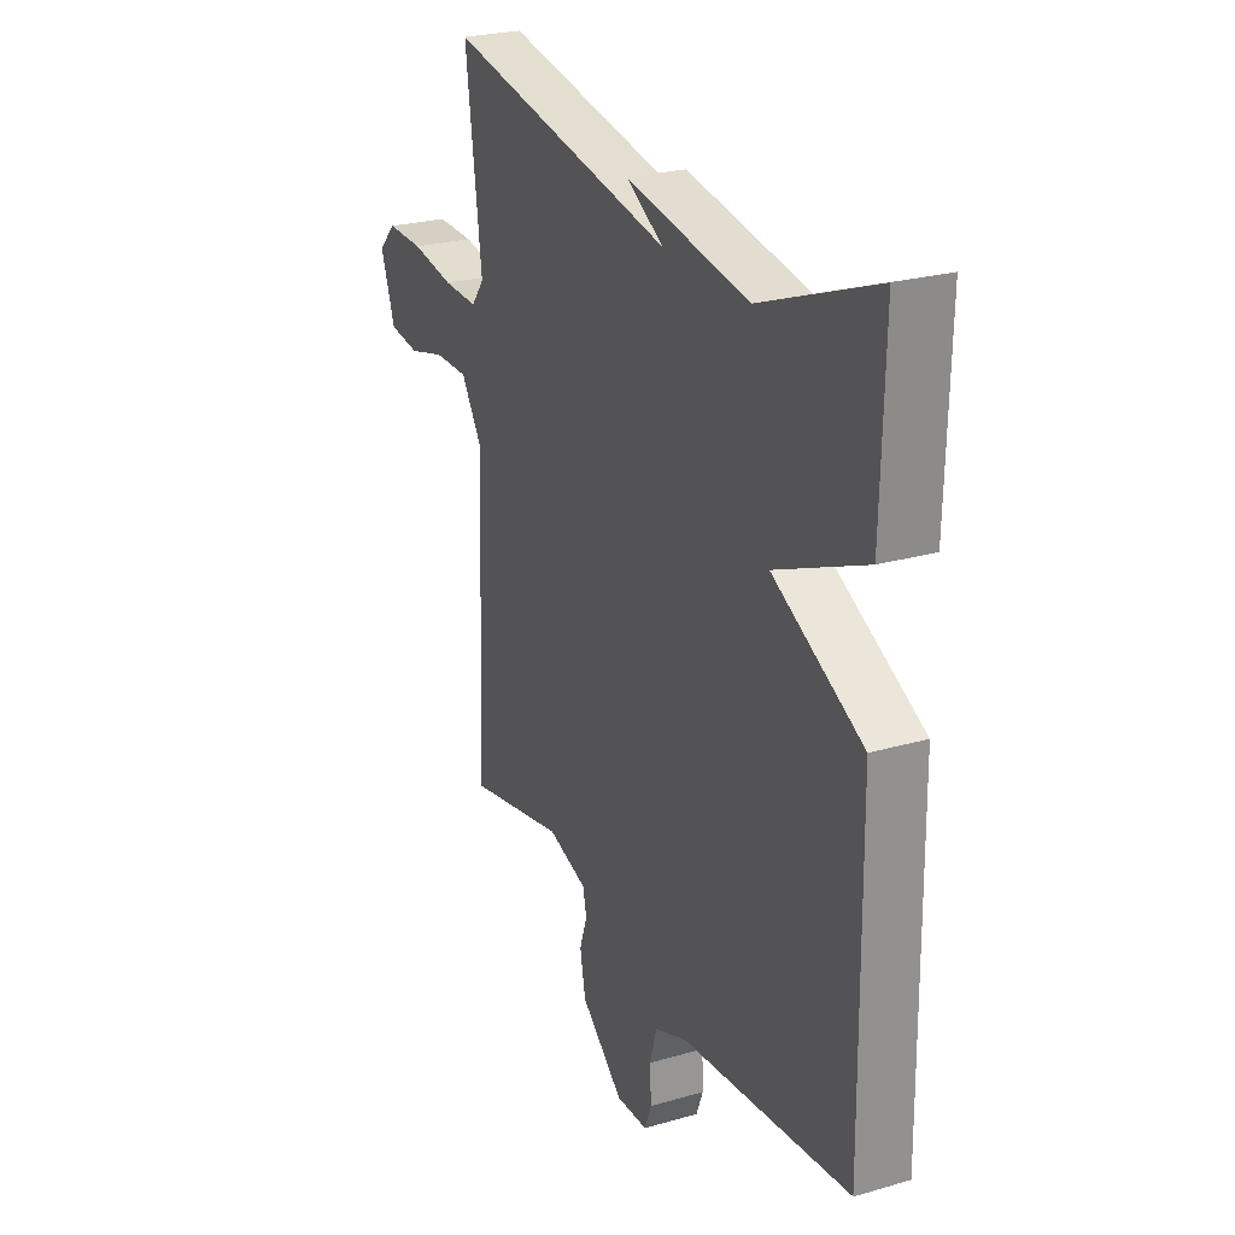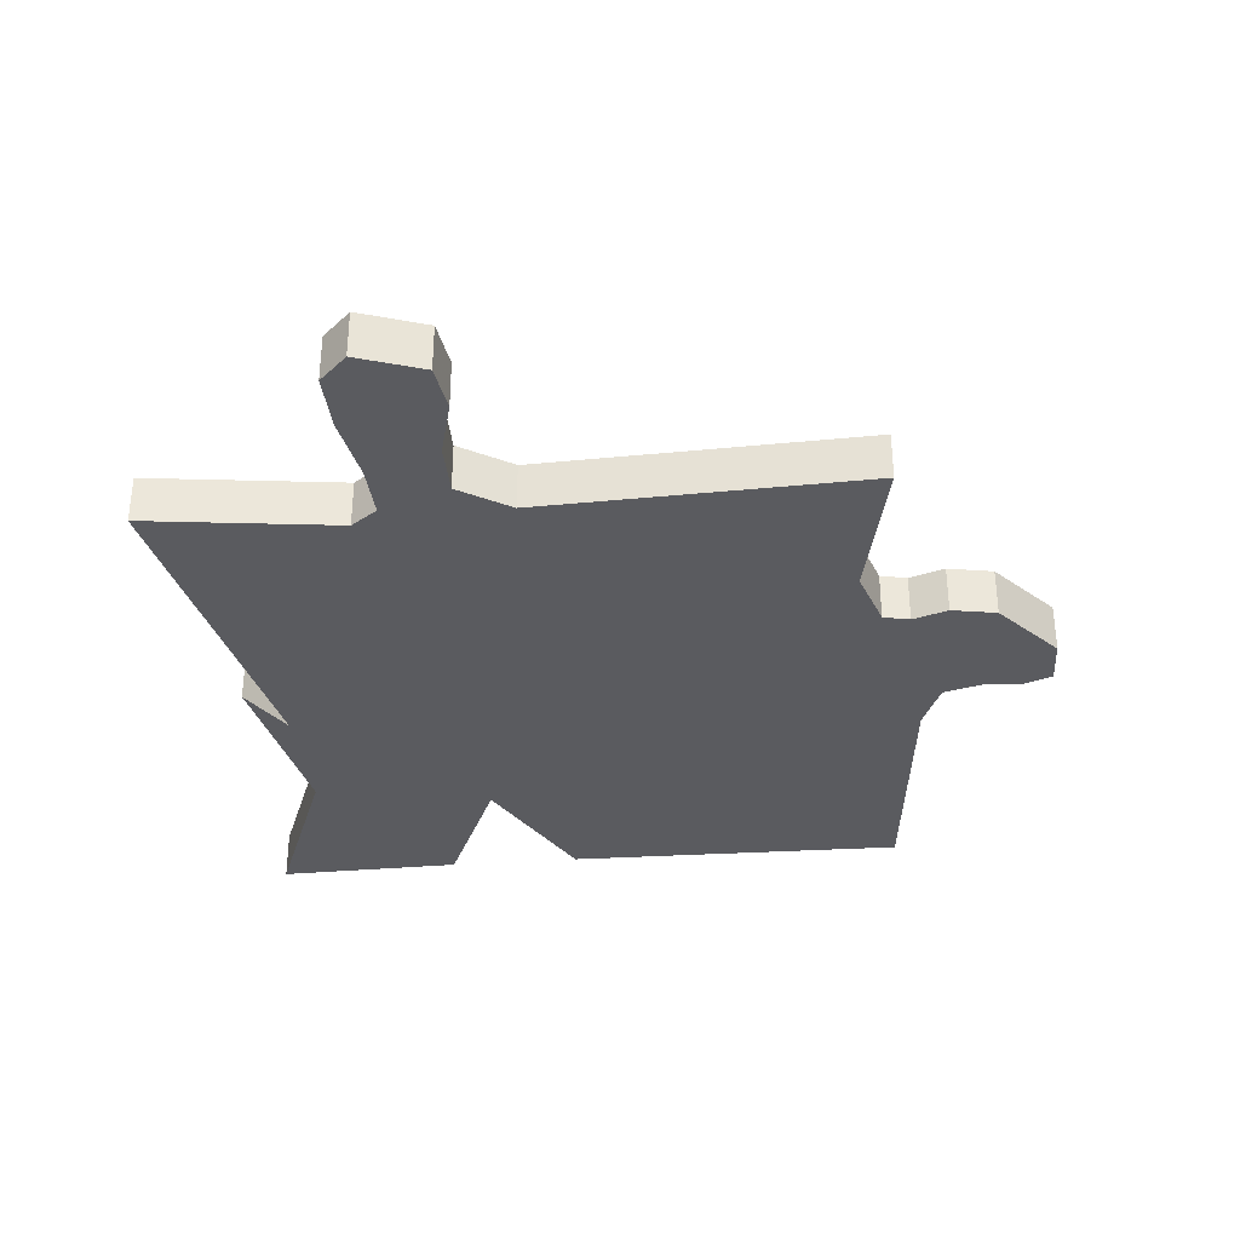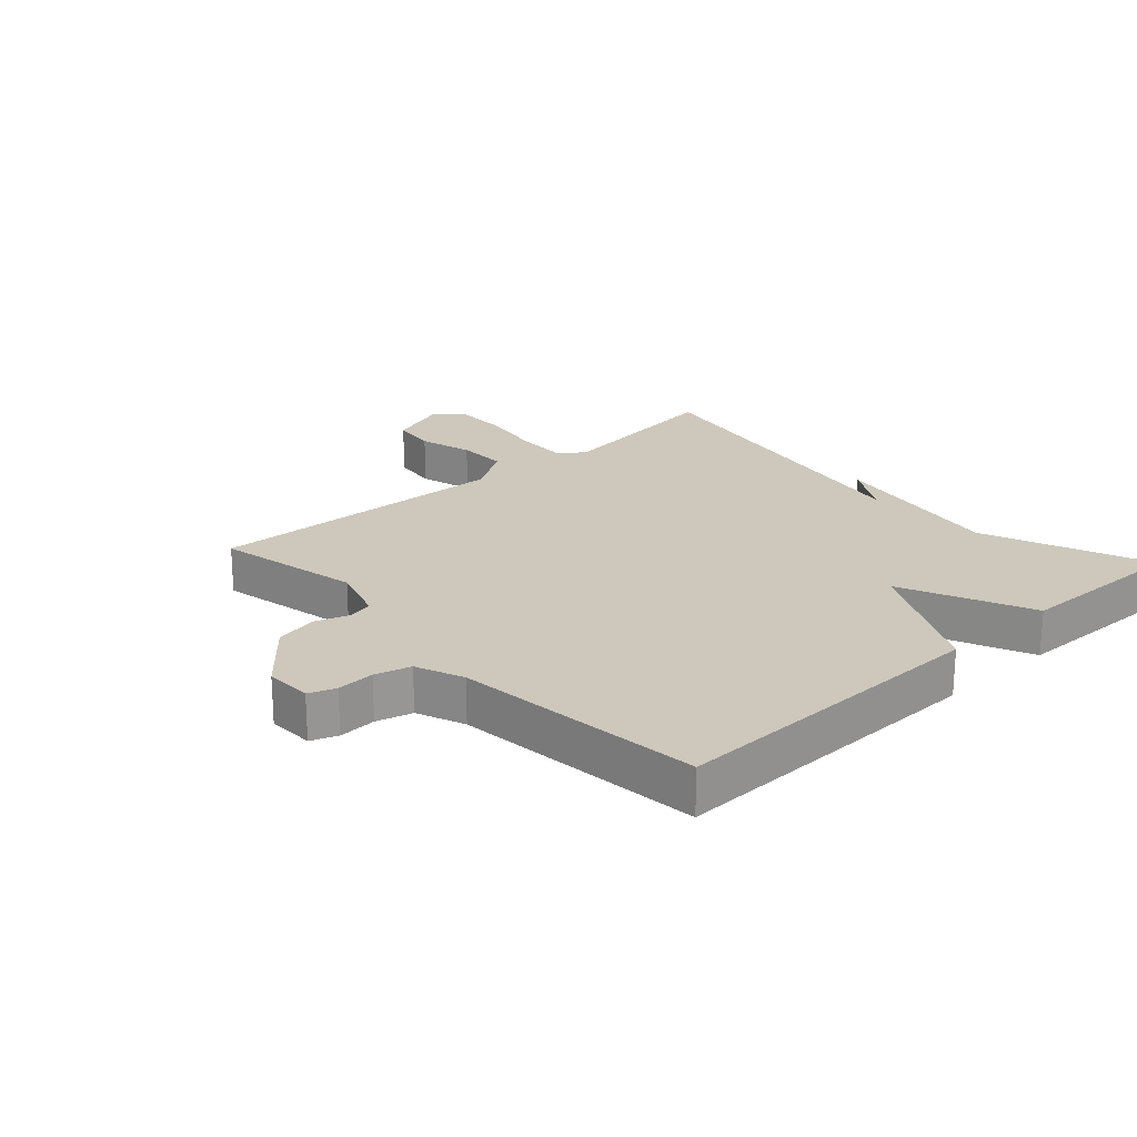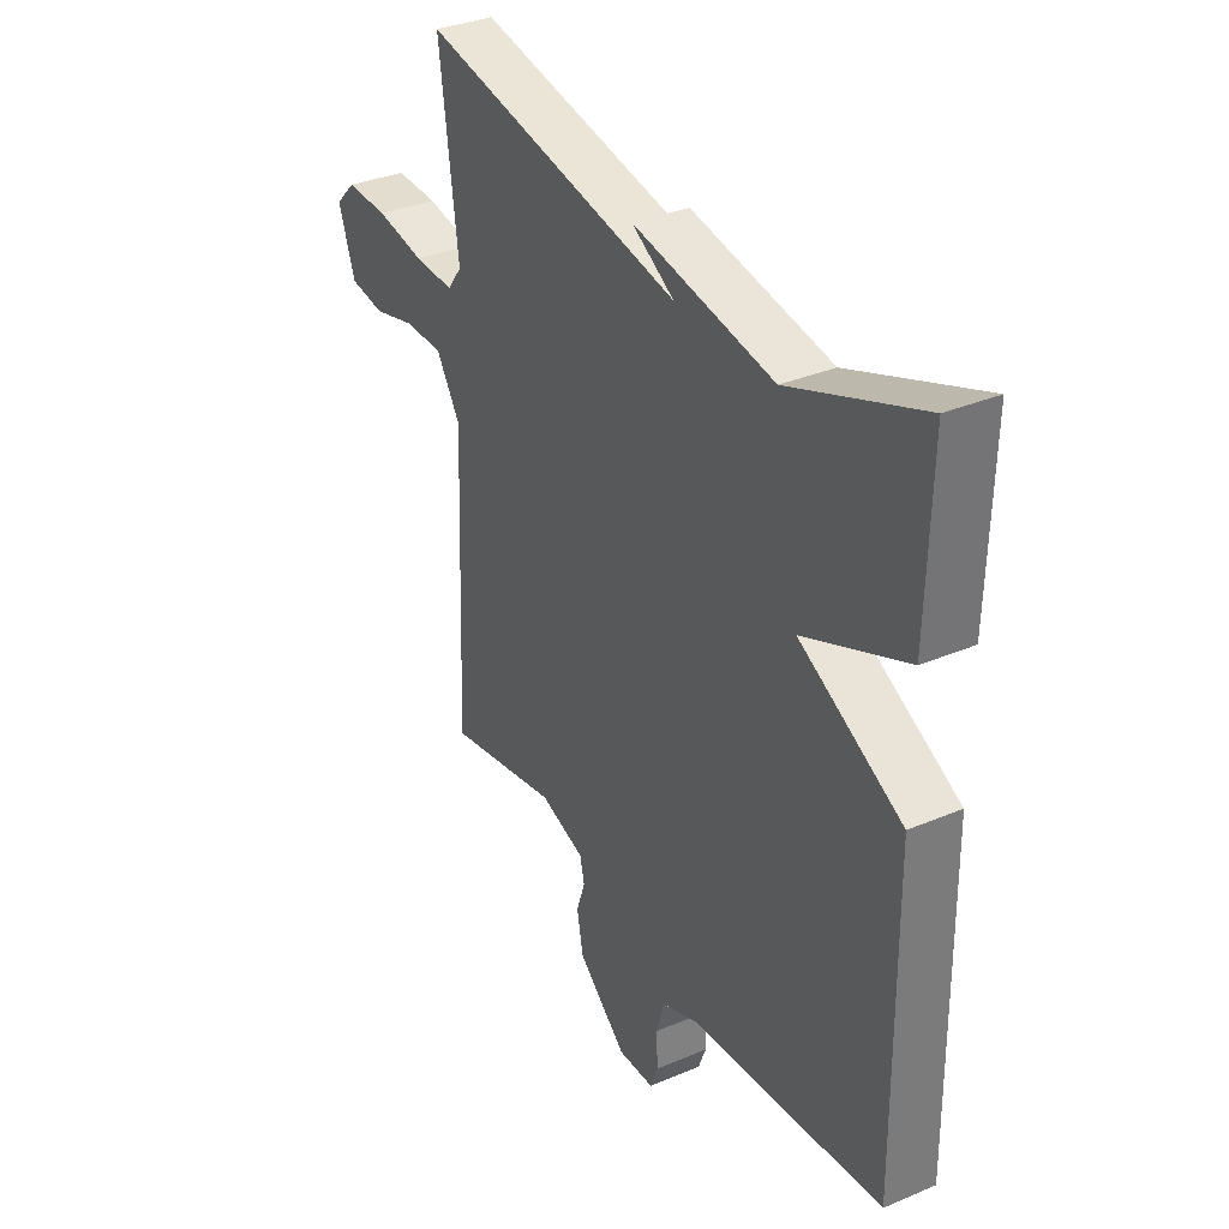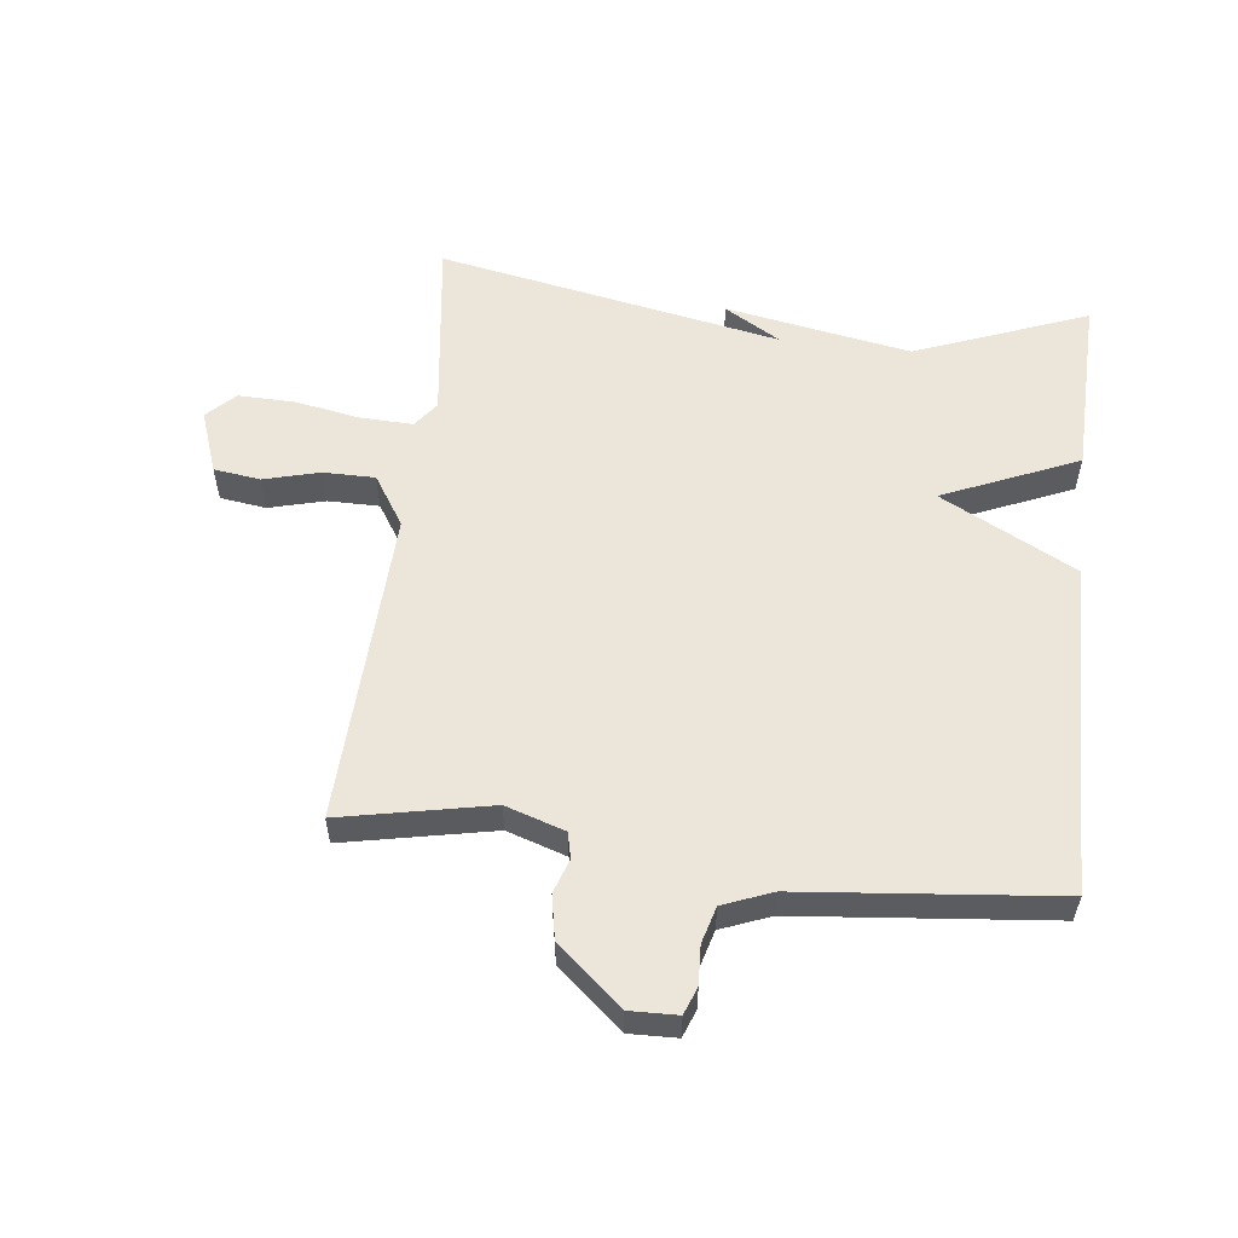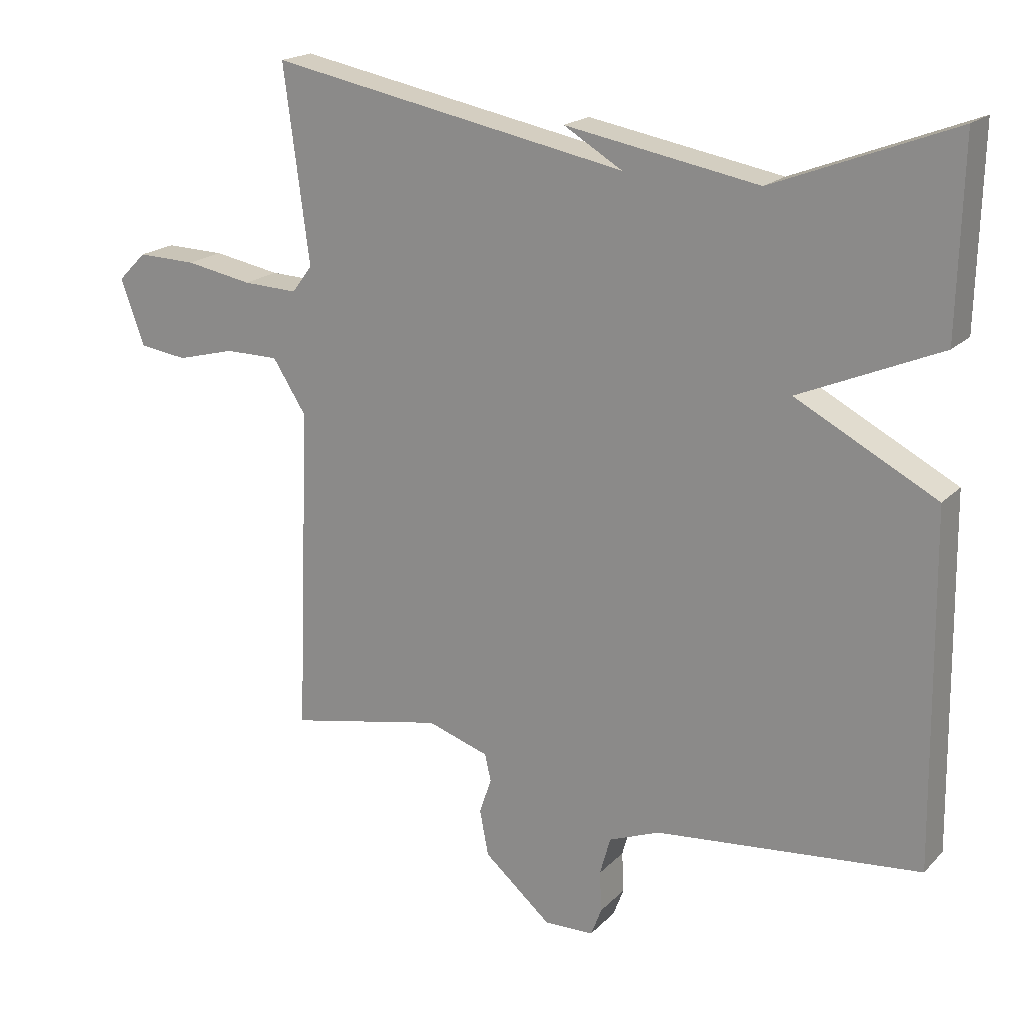
<metadata>
{"format":"obj","ext":"obj","renderer":"f3d","projection":"perspective","resolution":1024,"background":"white","views":[{"elev":25.0,"azim":-115.2,"up":"+Z"},{"elev":-33.5,"azim":95.4,"up":"+Y"},{"elev":22.0,"azim":-132.6,"up":"+Y"},{"elev":34.2,"azim":-119.7,"up":"+Z"},{"elev":56.2,"azim":-173.3,"up":"+Y"},{"elev":19.1,"azim":-150.2,"up":"+Z"}]}
</metadata>
<code>
v 0.5 0.07 -0.5
v 0.269 0.07 -0.453
v 0.177 0.07 -0.483
v 0.168 0.07 -0.523
v 0.186 0.07 -0.576
v 0.173 0.07 -0.644
v 0.073 0.07 -0.73
v -0.001 0.07 -0.728
v -0.017 0.07 -0.686
v -0.014 0.07 -0.626
v -0.03 0.07 -0.569
v -0.106 0.07 -0.539
v -0.5 0.07 -0.5
v -0.493 0.07 0.019
v -0.284 0.07 0.129
v -0.493 0.07 0.219
v -0.5 0.07 0.5
v -0.233 0.07 0.397
v 0.054 0.07 0.449
v -0.033 0.07 0.397
v 0.5 0.07 0.5
v 0.462 0.07 0.211
v 0.492 0.07 0.171
v 0.574 0.07 0.174
v 0.674 0.07 0.192
v 0.762 0.07 0.194
v 0.804 0.07 0.152
v 0.769 0.07 0.054
v 0.697 0.07 0.044
v 0.61 0.07 0.067
v 0.53 0.07 0.067
v 0.48 0.07 -0.011
v 0.5 0 -0.5
v 0.269 0 -0.453
v 0.177 0 -0.483
v 0.168 0 -0.523
v 0.186 0 -0.576
v 0.173 0 -0.644
v 0.073 0 -0.73
v -0.001 0 -0.728
v -0.017 0 -0.686
v -0.014 0 -0.626
v -0.03 0 -0.569
v -0.106 0 -0.539
v -0.5 0 -0.5
v -0.493 0 0.019
v -0.284 0 0.129
v -0.493 0 0.219
v -0.5 0 0.5
v -0.233 0 0.397
v 0.054 0 0.449
v -0.033 0 0.397
v 0.5 0 0.5
v 0.462 0 0.211
v 0.492 0 0.171
v 0.574 0 0.174
v 0.674 0 0.192
v 0.762 0 0.194
v 0.804 0 0.152
v 0.769 0 0.054
v 0.697 0 0.044
v 0.61 0 0.067
v 0.53 0 0.067
v 0.48 0 -0.011
f 28 29 30
f 27 28 30
f 26 27 30
f 25 26 30
f 24 25 30
f 23 24 30 31
f 22 23 31 32
f 20 21 22
f 18 19 20
f 32 1 2
f 22 32 2
f 20 22 2
f 18 20 2
f 15 16 17 18
f 12 13 14 15
f 11 12 15 18
f 8 9 10
f 7 8 10
f 6 7 10
f 5 6 10
f 4 5 10
f 10 11 18
f 4 10 18
f 3 4 18
f 2 3 18
f 62 61 60
f 62 60 59
f 62 59 58
f 62 58 57
f 62 57 56
f 63 62 56 55
f 64 63 55 54
f 54 53 52
f 52 51 50
f 34 33 64
f 34 64 54
f 34 54 52
f 34 52 50
f 50 49 48 47
f 47 46 45 44
f 50 47 44 43
f 42 41 40
f 42 40 39
f 42 39 38
f 42 38 37
f 42 37 36
f 50 43 42
f 50 42 36
f 50 36 35
f 50 35 34
f 1 33 34 2
f 2 34 35 3
f 3 35 36 4
f 4 36 37 5
f 5 37 38 6
f 6 38 39 7
f 7 39 40 8
f 8 40 41 9
f 9 41 42 10
f 10 42 43 11
f 11 43 44 12
f 12 44 45 13
f 13 45 46 14
f 14 46 47 15
f 15 47 48 16
f 16 48 49 17
f 17 49 50 18
f 18 50 51 19
f 19 51 52 20
f 20 52 53 21
f 21 53 54 22
f 22 54 55 23
f 23 55 56 24
f 24 56 57 25
f 25 57 58 26
f 26 58 59 27
f 27 59 60 28
f 28 60 61 29
f 29 61 62 30
f 30 62 63 31
f 31 63 64 32
f 32 64 33 1

</code>
